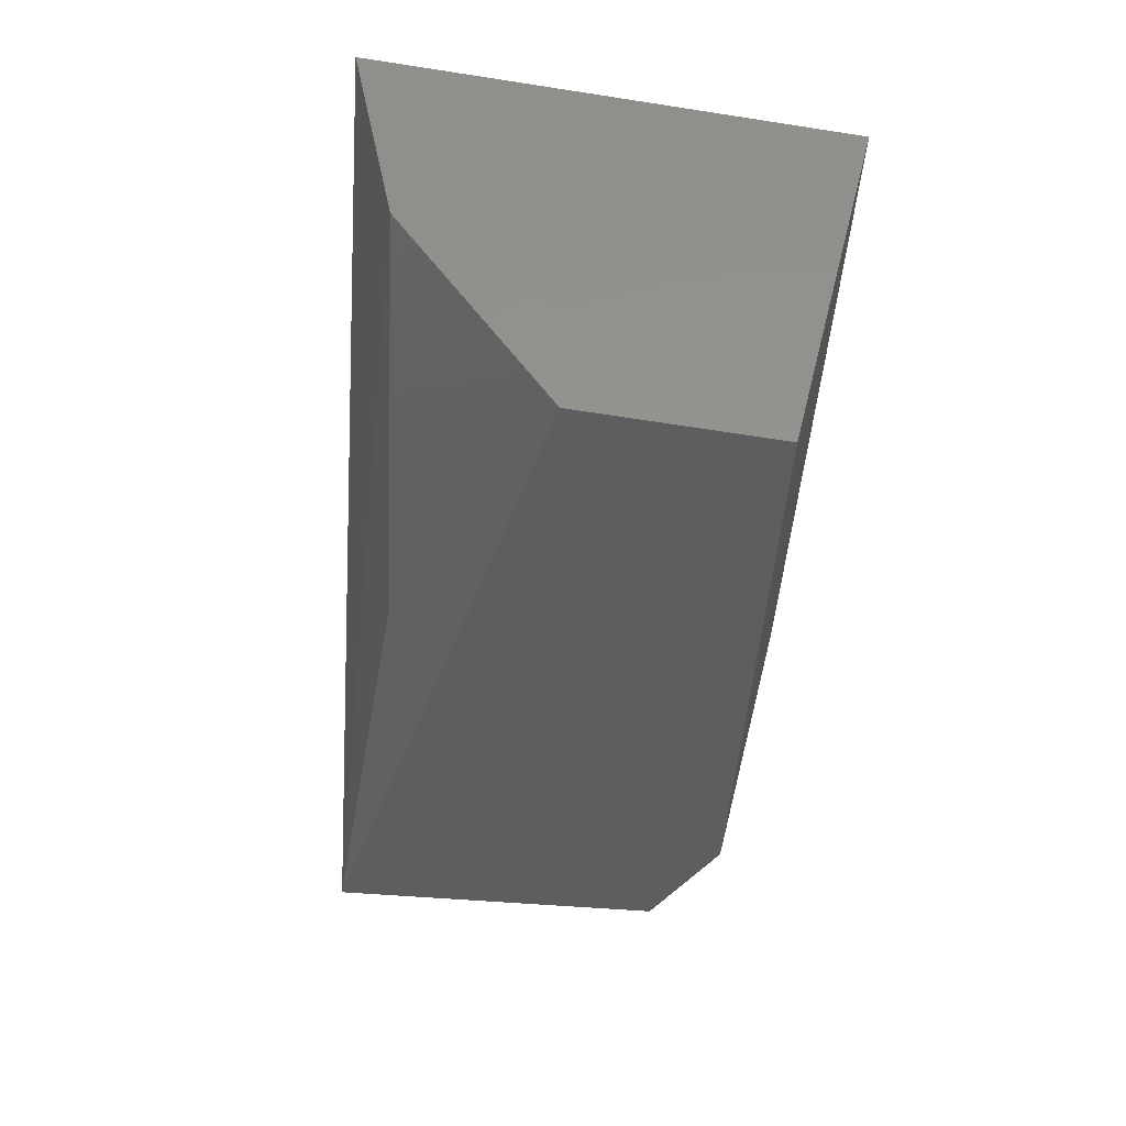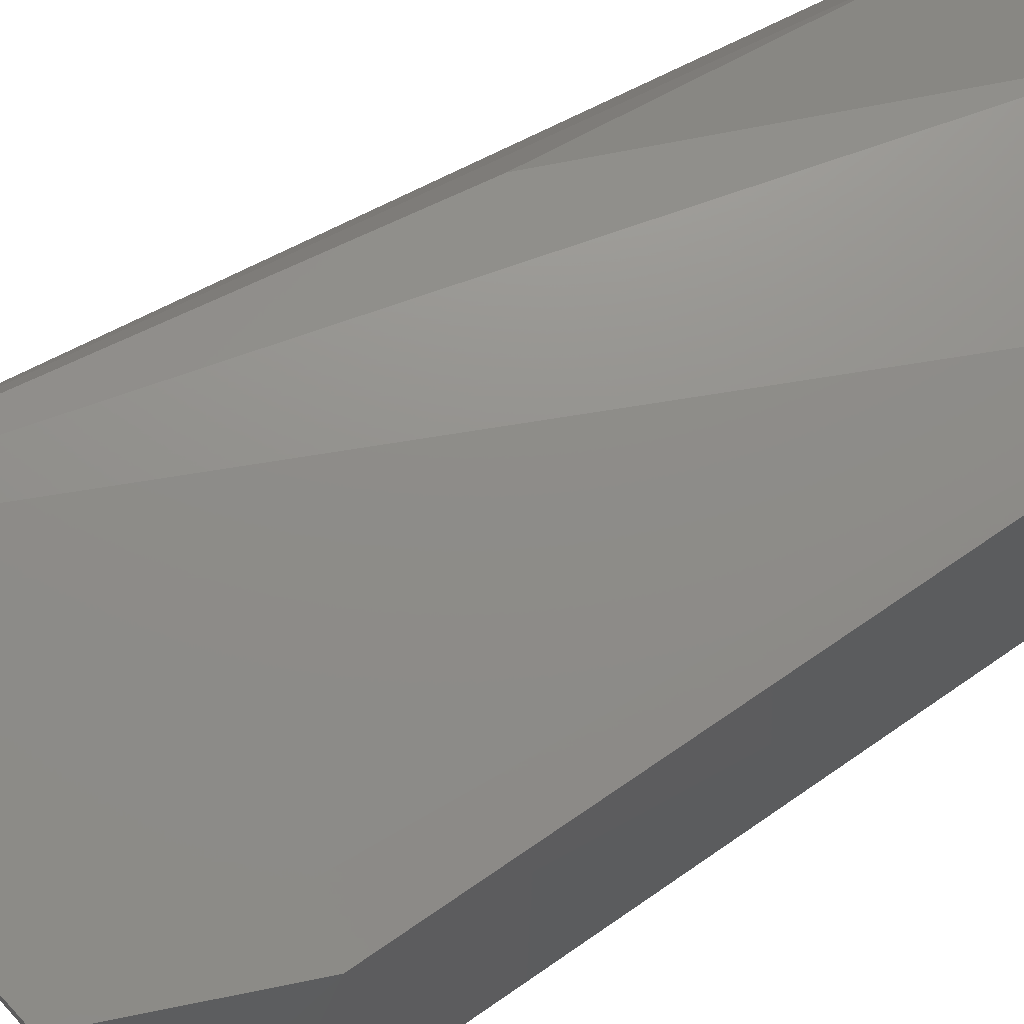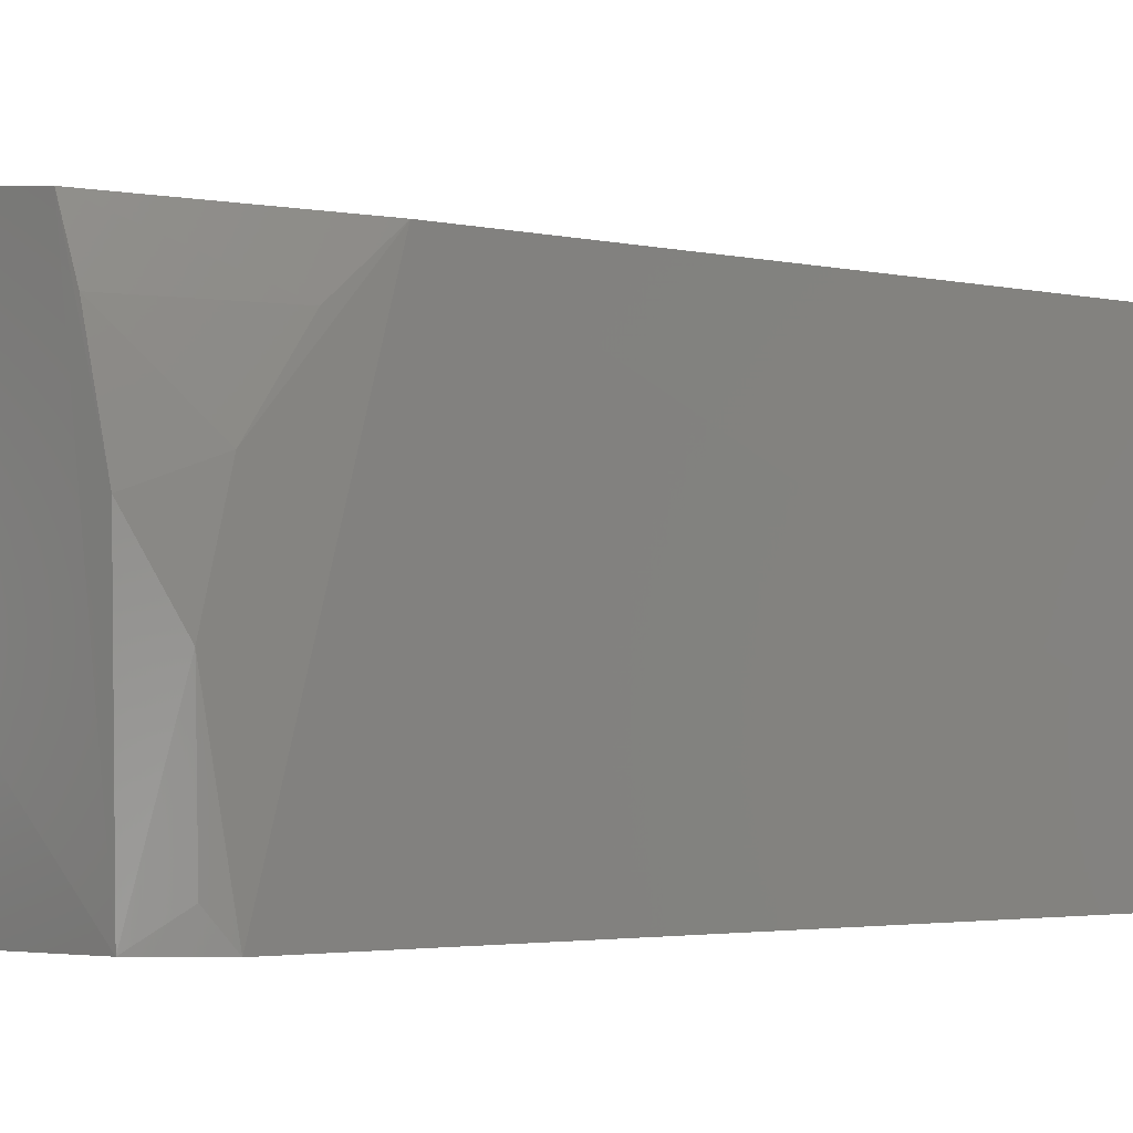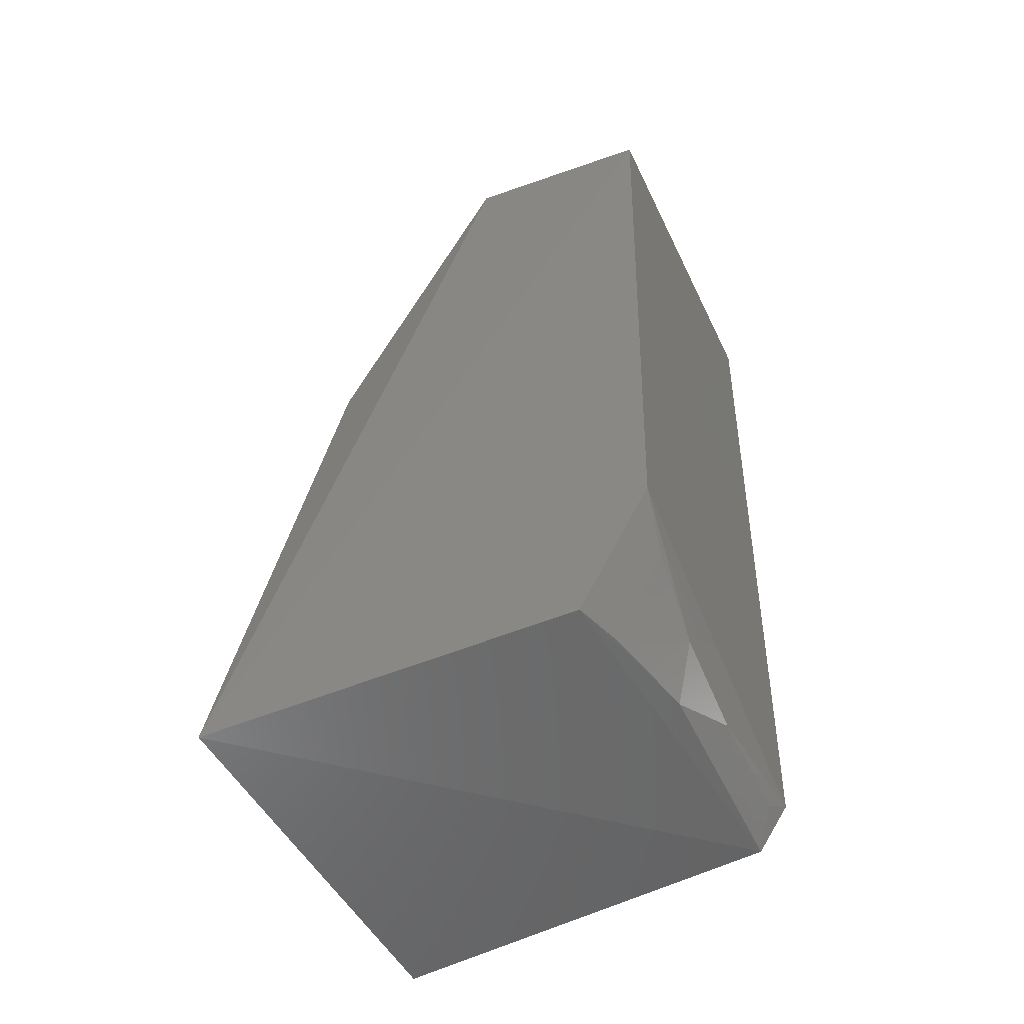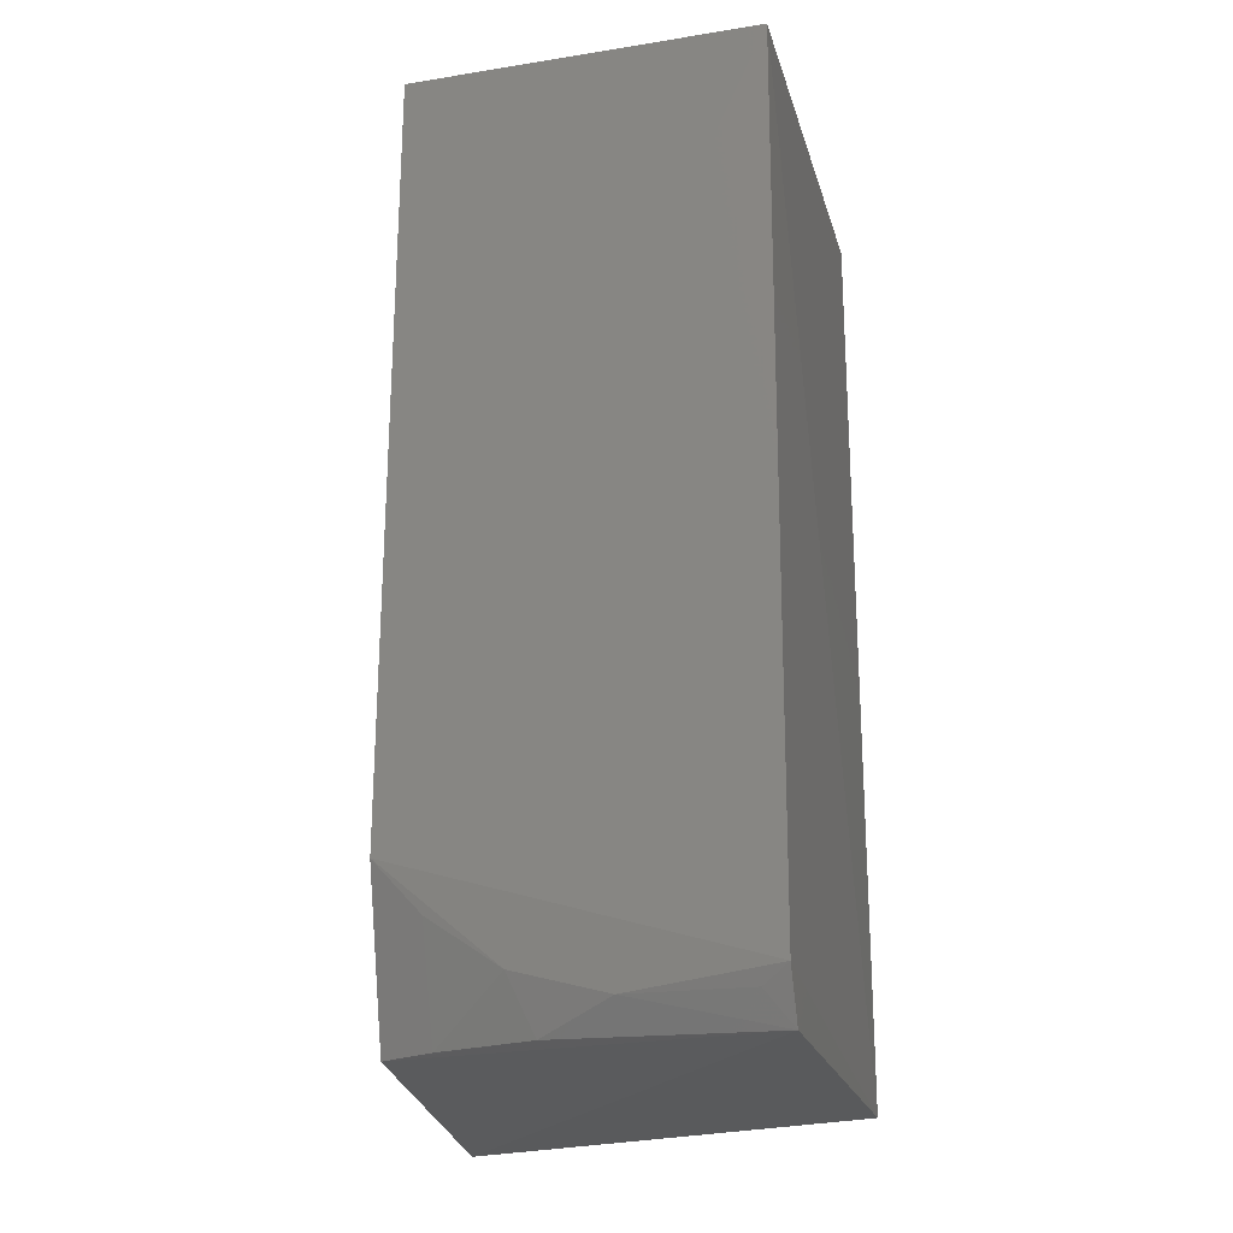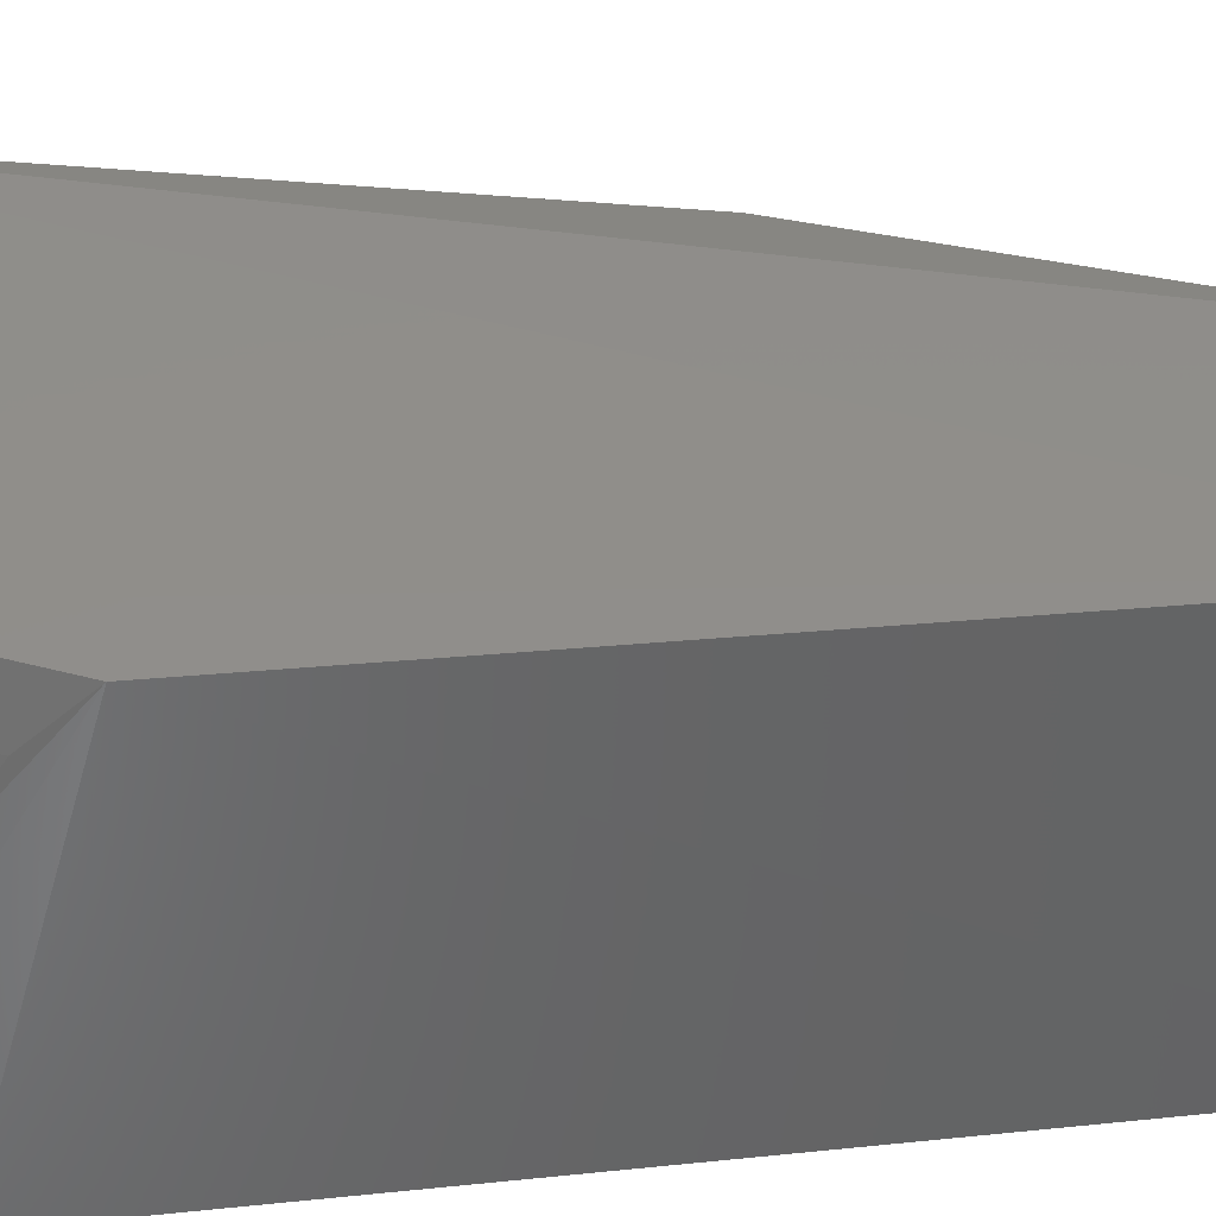
<metadata>
{"format":"stl","ext":"stl","renderer":"f3d","projection":"perspective","resolution":1024,"background":"white","views":[{"elev":56.4,"azim":-167.7,"up":"+Z"},{"elev":71.8,"azim":-125.8,"up":"+Y"},{"elev":-1.8,"azim":-129.0,"up":"+Y"},{"elev":-53.2,"azim":-156.7,"up":"+Z"},{"elev":-18.4,"azim":-75.8,"up":"+Z"},{"elev":39.6,"azim":-98.7,"up":"+Y"}]}
</metadata>
<code>
# stl→obj: 18 verts, 32 faces
v 8.925 8.014 -3.587
v 9.983 5.663 -3.543
v 9.819 10.96 -16.27
v 3.684 5.573 -3.64
v 9.491 5.503 -15.94
v 3.822 10.21 -3.698
v 4.965 10.52 -15.66
v 4.346 5.608 -15.56
v 6.417 10.31 -3.672
v 3.922 5.598 -14.89
v 8.692 10.29 -8.622
v 4.019 10.39 -13.51
v 4.421 8.525 -15.56
v 4.088 7.557 -15.15
v 4.121 8.819 -14.82
v 4.064 5.942 -15.13
v 4.107 9.777 -14.17
v 4.732 9.828 -15.61
f 1 2 3
f 4 2 1
f 5 3 2
f 5 2 4
f 6 3 7
f 6 4 1
f 8 7 3
f 8 3 5
f 9 6 1
f 9 3 6
f 10 8 5
f 10 5 4
f 11 9 1
f 11 1 3
f 11 3 9
f 12 10 4
f 12 4 6
f 12 6 7
f 13 7 8
f 14 13 8
f 14 10 12
f 15 14 12
f 15 13 14
f 16 14 8
f 16 8 10
f 16 10 14
f 17 15 12
f 17 12 7
f 18 7 13
f 18 13 15
f 18 17 7
f 18 15 17

</code>
